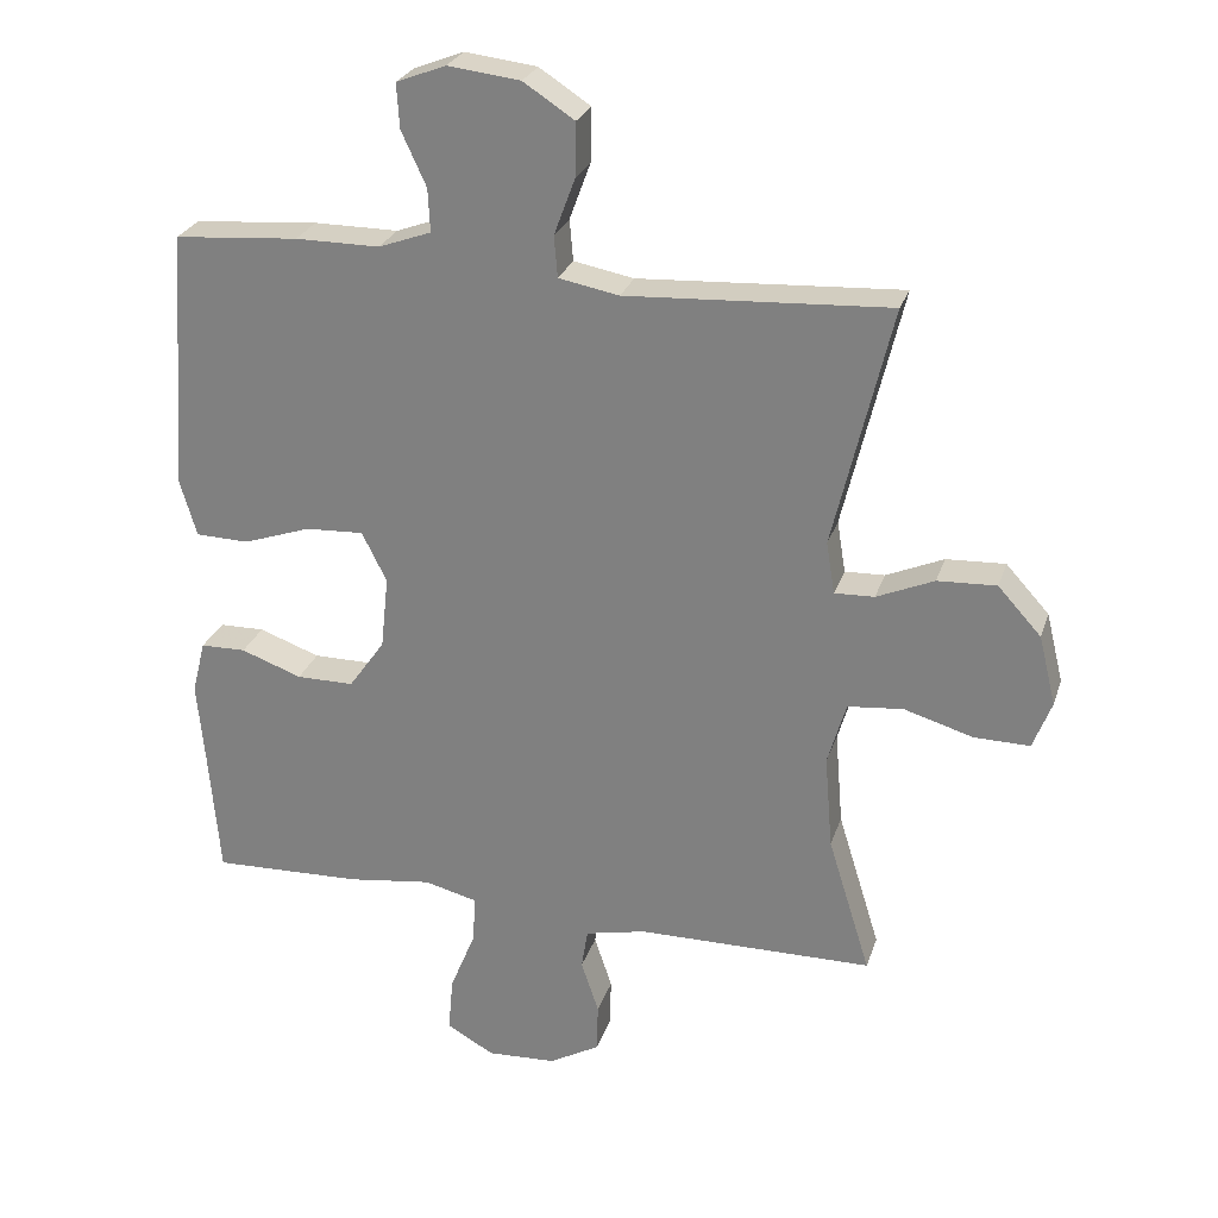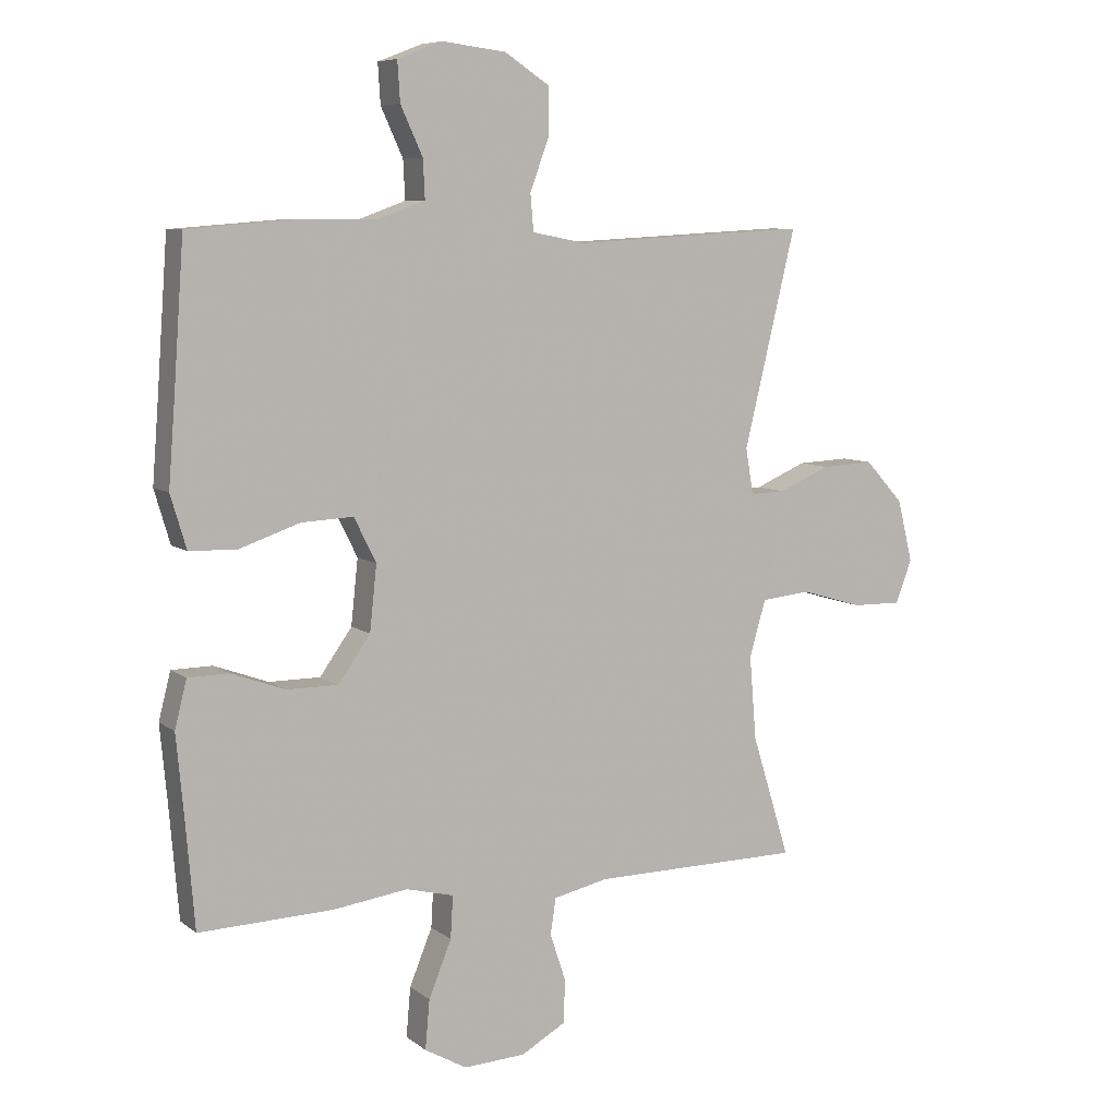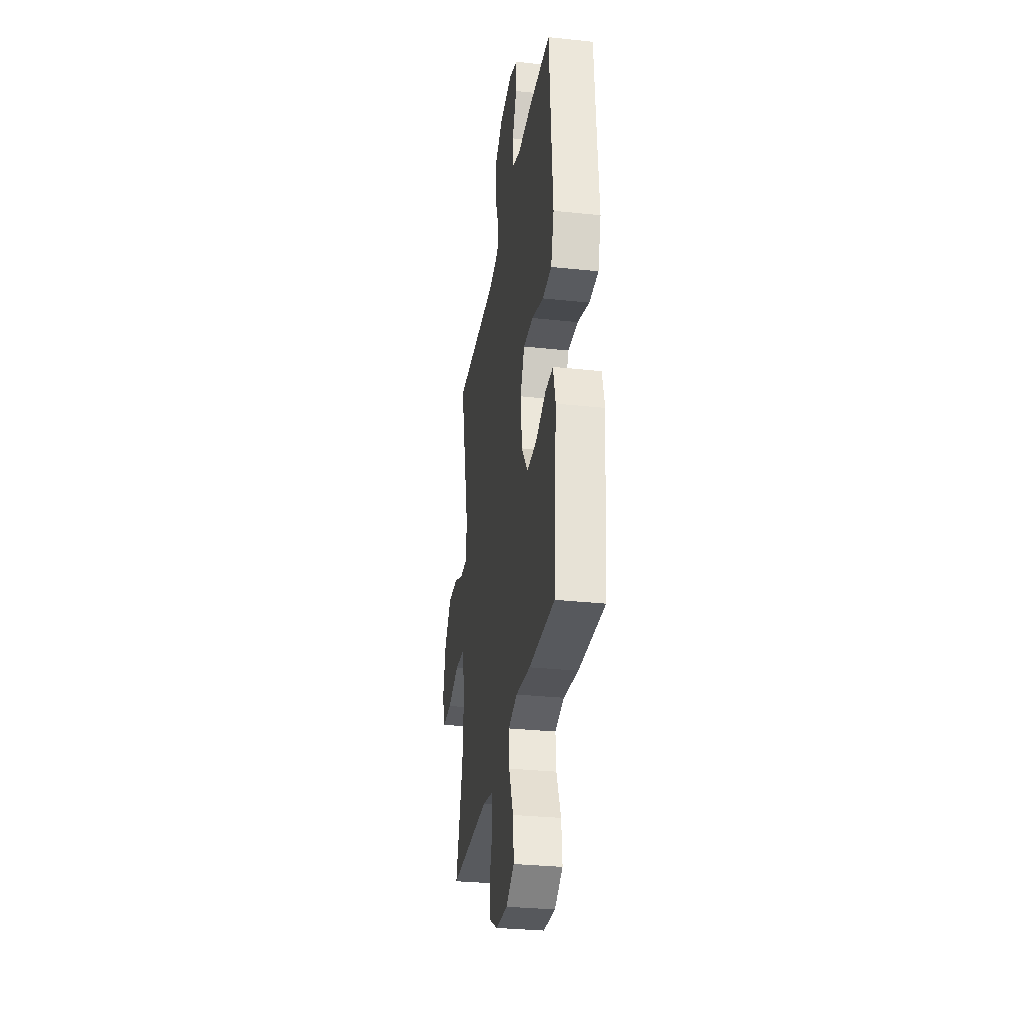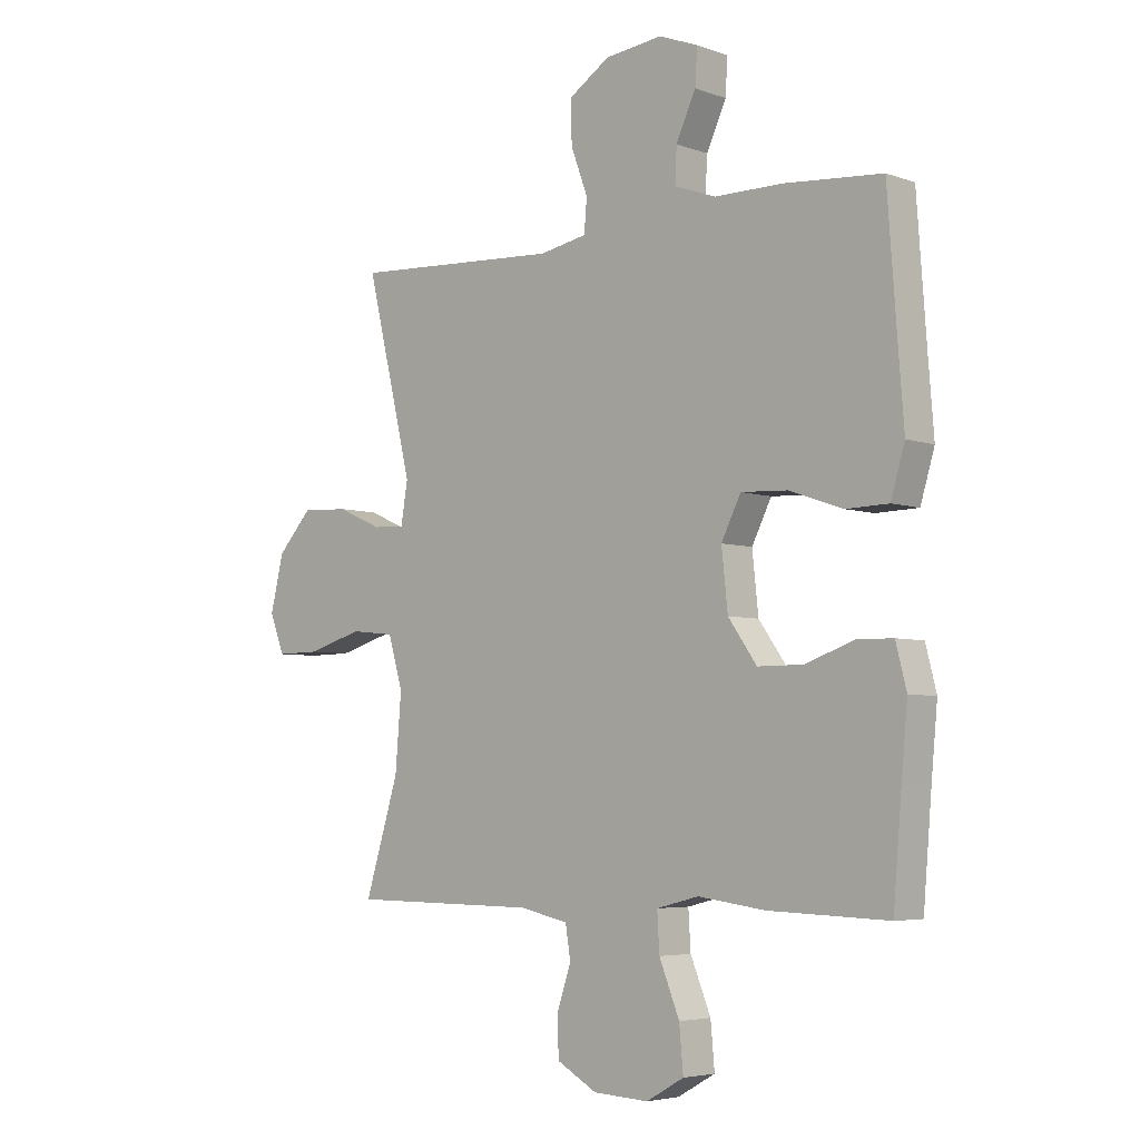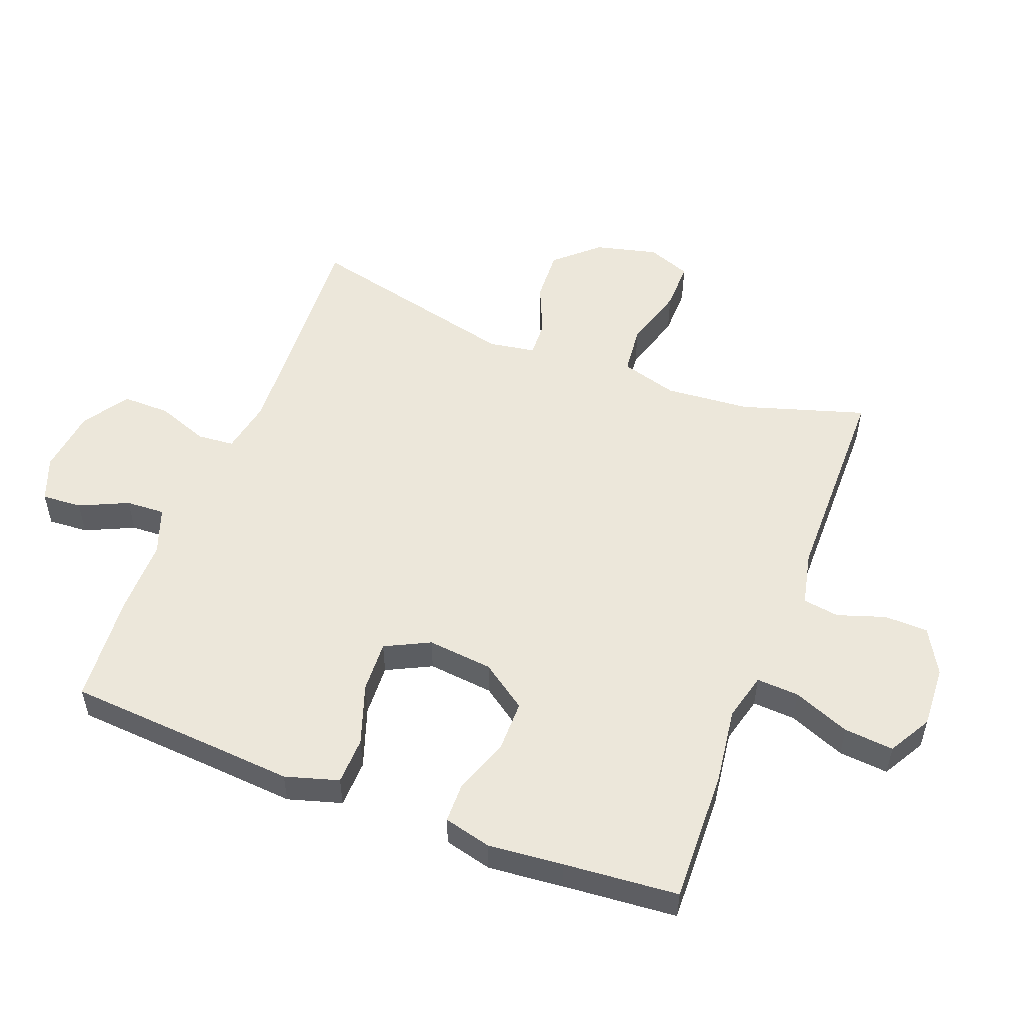
<metadata>
{"format":"obj","ext":"obj","renderer":"f3d","projection":"perspective","resolution":1024,"background":"white","views":[{"elev":26.4,"azim":-163.7,"up":"+Z"},{"elev":7.6,"azim":152.4,"up":"+Z"},{"elev":-31.1,"azim":81.3,"up":"+Z"},{"elev":-4.9,"azim":42.0,"up":"+Z"},{"elev":52.8,"azim":111.0,"up":"+Y"}]}
</metadata>
<code>
v -0.5 0.07 -0.5
v -0.44 0.07 -0.306
v -0.429 0.07 -0.173
v -0.455 0.07 -0.084
v -0.533 0.07 -0.076
v -0.631 0.07 -0.105
v -0.709 0.07 -0.106
v -0.735 0.07 -0.038
v -0.711 0.07 0.06
v -0.65 0.07 0.127
v -0.567 0.07 0.123
v -0.486 0.07 0.088
v -0.43 0.07 0.086
v -0.418 0.07 0.159
v -0.5 0.07 0.5
v -0.129 0.07 0.479
v -0.044 0.07 0.495
v -0.039 0.07 0.553
v -0.069 0.07 0.634
v -0.07 0.07 0.709
v 0.002 0.07 0.756
v 0.104 0.07 0.768
v 0.174 0.07 0.741
v 0.17 0.07 0.678
v 0.135 0.07 0.602
v 0.132 0.07 0.541
v 0.206 0.07 0.514
v 0.325 0.07 0.514
v 0.5 0.07 0.5
v 0.517 0.07 0.264
v 0.527 0.07 0.136
v 0.502 0.07 0.052
v 0.427 0.07 0.05
v 0.331 0.07 0.083
v 0.249 0.07 0.087
v 0.214 0.07 0.017
v 0.225 0.07 -0.086
v 0.276 0.07 -0.158
v 0.357 0.07 -0.158
v 0.443 0.07 -0.127
v 0.507 0.07 -0.128
v 0.526 0.07 -0.203
v 0.515 0.07 -0.321
v 0.5 0.07 -0.5
v 0.288 0.07 -0.493
v 0.169 0.07 -0.477
v 0.094 0.07 -0.496
v 0.098 0.07 -0.563
v 0.134 0.07 -0.652
v 0.141 0.07 -0.73
v 0.074 0.07 -0.768
v -0.024 0.07 -0.763
v -0.095 0.07 -0.723
v -0.097 0.07 -0.654
v -0.072 0.07 -0.579
v -0.081 0.07 -0.522
v -0.167 0.07 -0.503
v -0.5 0 -0.5
v -0.44 0 -0.306
v -0.429 0 -0.173
v -0.455 0 -0.084
v -0.533 0 -0.076
v -0.631 0 -0.105
v -0.709 0 -0.106
v -0.735 0 -0.038
v -0.711 0 0.06
v -0.65 0 0.127
v -0.567 0 0.123
v -0.486 0 0.088
v -0.43 0 0.086
v -0.418 0 0.159
v -0.5 0 0.5
v -0.129 0 0.479
v -0.044 0 0.495
v -0.039 0 0.553
v -0.069 0 0.634
v -0.07 0 0.709
v 0.002 0 0.756
v 0.104 0 0.768
v 0.174 0 0.741
v 0.17 0 0.678
v 0.135 0 0.602
v 0.132 0 0.541
v 0.206 0 0.514
v 0.325 0 0.514
v 0.5 0 0.5
v 0.517 0 0.264
v 0.527 0 0.136
v 0.502 0 0.052
v 0.427 0 0.05
v 0.331 0 0.083
v 0.249 0 0.087
v 0.214 0 0.017
v 0.225 0 -0.086
v 0.276 0 -0.158
v 0.357 0 -0.158
v 0.443 0 -0.127
v 0.507 0 -0.128
v 0.526 0 -0.203
v 0.515 0 -0.321
v 0.5 0 -0.5
v 0.288 0 -0.493
v 0.169 0 -0.477
v 0.094 0 -0.496
v 0.098 0 -0.563
v 0.134 0 -0.652
v 0.141 0 -0.73
v 0.074 0 -0.768
v -0.024 0 -0.763
v -0.095 0 -0.723
v -0.097 0 -0.654
v -0.072 0 -0.579
v -0.081 0 -0.522
v -0.167 0 -0.503
f 53 54 55
f 52 53 55
f 51 52 55
f 50 51 55
f 49 50 55
f 48 49 55
f 47 48 55 56
f 46 47 56 57
f 43 44 45 46
f 46 57 1
f 43 46 1
f 42 43 1
f 41 42 1
f 40 41 1
f 39 40 1
f 32 33 34
f 31 32 34
f 30 31 34
f 30 34 35
f 29 30 35
f 28 29 35
f 27 28 35
f 26 27 35 36
f 23 24 25
f 22 23 25
f 21 22 25
f 20 21 25
f 19 20 25
f 18 19 25
f 17 18 25 26
f 14 15 16
f 13 14 16 17
f 10 11 12
f 9 10 12
f 8 9 12
f 7 8 12
f 6 7 12
f 5 6 12
f 4 5 12 13
f 26 36 37
f 17 26 37
f 13 17 37
f 4 13 37
f 3 4 37
f 2 3 37 38
f 1 2 38 39
f 112 111 110
f 112 110 109
f 112 109 108
f 112 108 107
f 112 107 106
f 112 106 105
f 113 112 105 104
f 114 113 104 103
f 103 102 101 100
f 58 114 103
f 58 103 100
f 58 100 99
f 58 99 98
f 58 98 97
f 58 97 96
f 91 90 89
f 91 89 88
f 91 88 87
f 92 91 87
f 92 87 86
f 92 86 85
f 92 85 84
f 93 92 84 83
f 82 81 80
f 82 80 79
f 82 79 78
f 82 78 77
f 82 77 76
f 82 76 75
f 83 82 75 74
f 73 72 71
f 74 73 71 70
f 69 68 67
f 69 67 66
f 69 66 65
f 69 65 64
f 69 64 63
f 69 63 62
f 70 69 62 61
f 94 93 83
f 94 83 74
f 94 74 70
f 94 70 61
f 94 61 60
f 95 94 60 59
f 96 95 59 58
f 1 58 59 2
f 2 59 60 3
f 3 60 61 4
f 4 61 62 5
f 5 62 63 6
f 6 63 64 7
f 7 64 65 8
f 8 65 66 9
f 9 66 67 10
f 10 67 68 11
f 11 68 69 12
f 12 69 70 13
f 13 70 71 14
f 14 71 72 15
f 15 72 73 16
f 16 73 74 17
f 17 74 75 18
f 18 75 76 19
f 19 76 77 20
f 20 77 78 21
f 21 78 79 22
f 22 79 80 23
f 23 80 81 24
f 24 81 82 25
f 25 82 83 26
f 26 83 84 27
f 27 84 85 28
f 28 85 86 29
f 29 86 87 30
f 30 87 88 31
f 31 88 89 32
f 32 89 90 33
f 33 90 91 34
f 34 91 92 35
f 35 92 93 36
f 36 93 94 37
f 37 94 95 38
f 38 95 96 39
f 39 96 97 40
f 40 97 98 41
f 41 98 99 42
f 42 99 100 43
f 43 100 101 44
f 44 101 102 45
f 45 102 103 46
f 46 103 104 47
f 47 104 105 48
f 48 105 106 49
f 49 106 107 50
f 50 107 108 51
f 51 108 109 52
f 52 109 110 53
f 53 110 111 54
f 54 111 112 55
f 55 112 113 56
f 56 113 114 57
f 57 114 58 1

</code>
